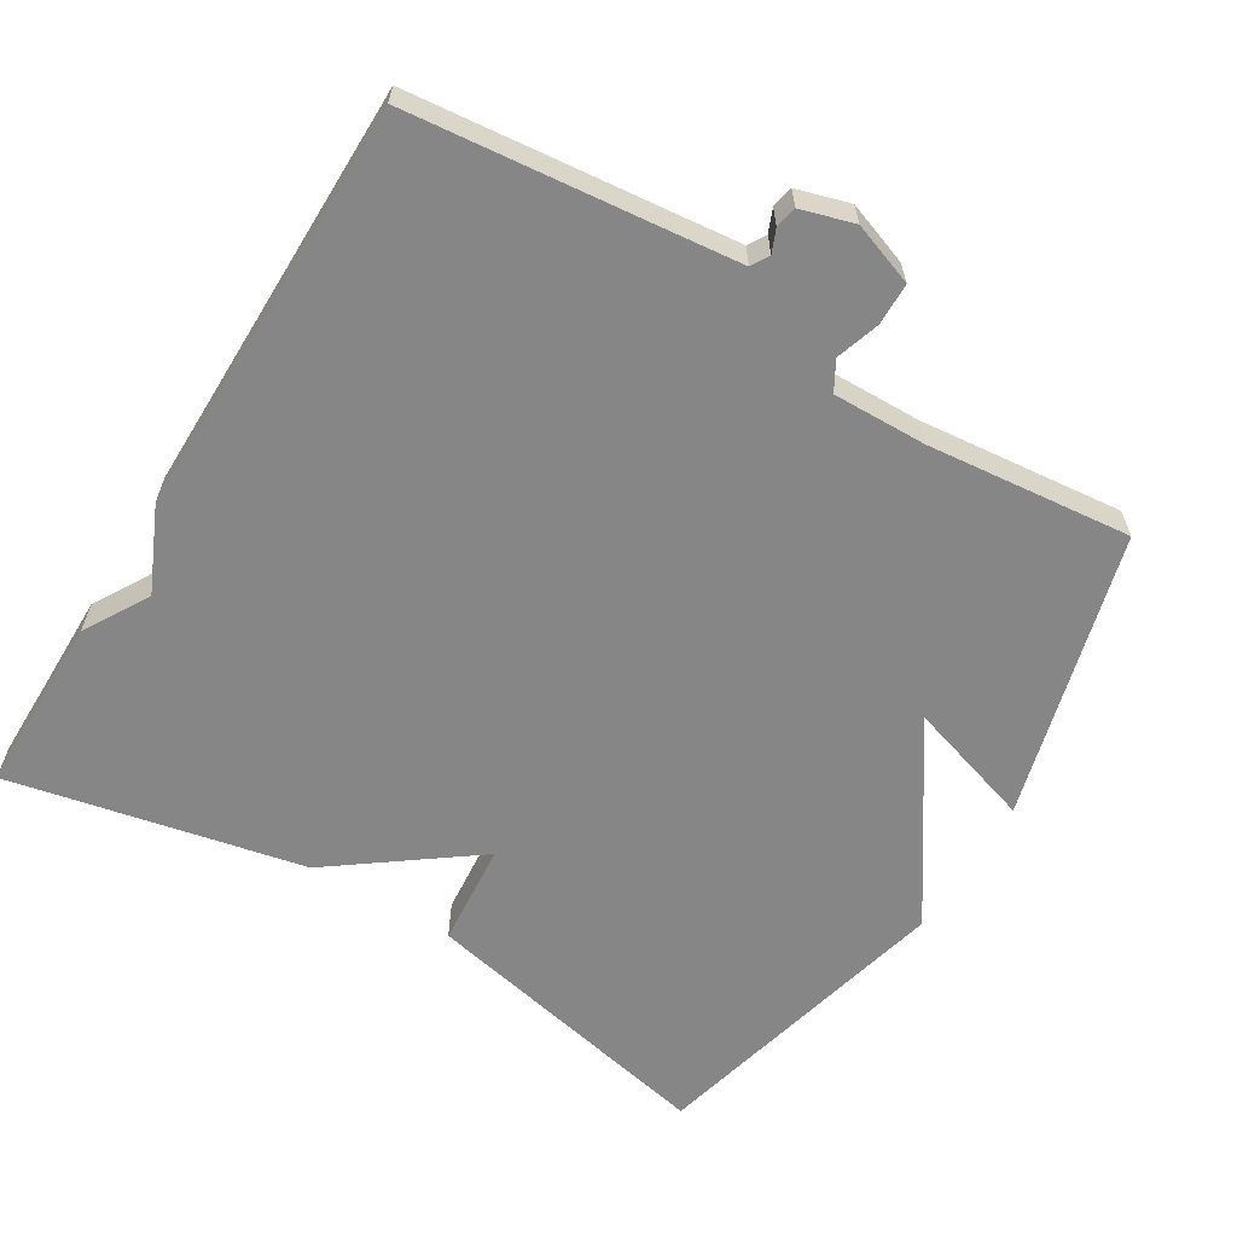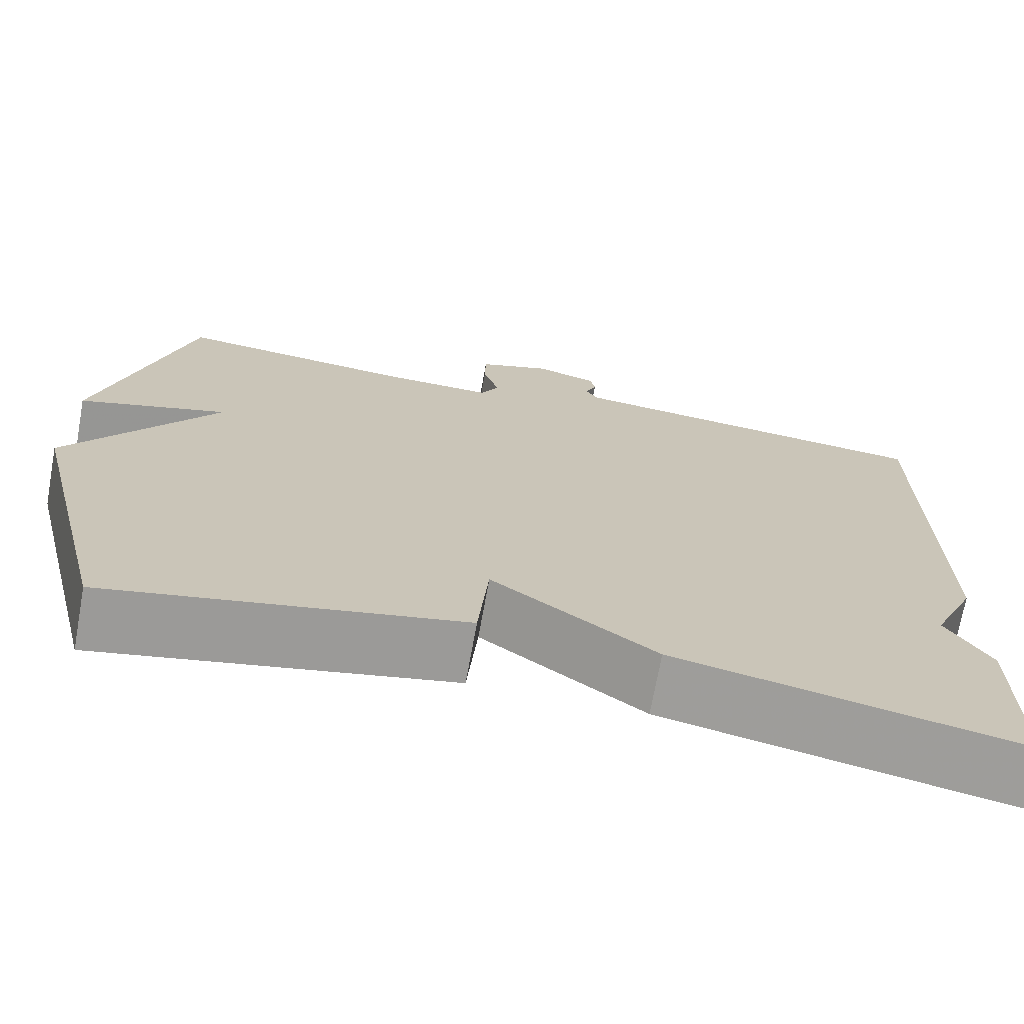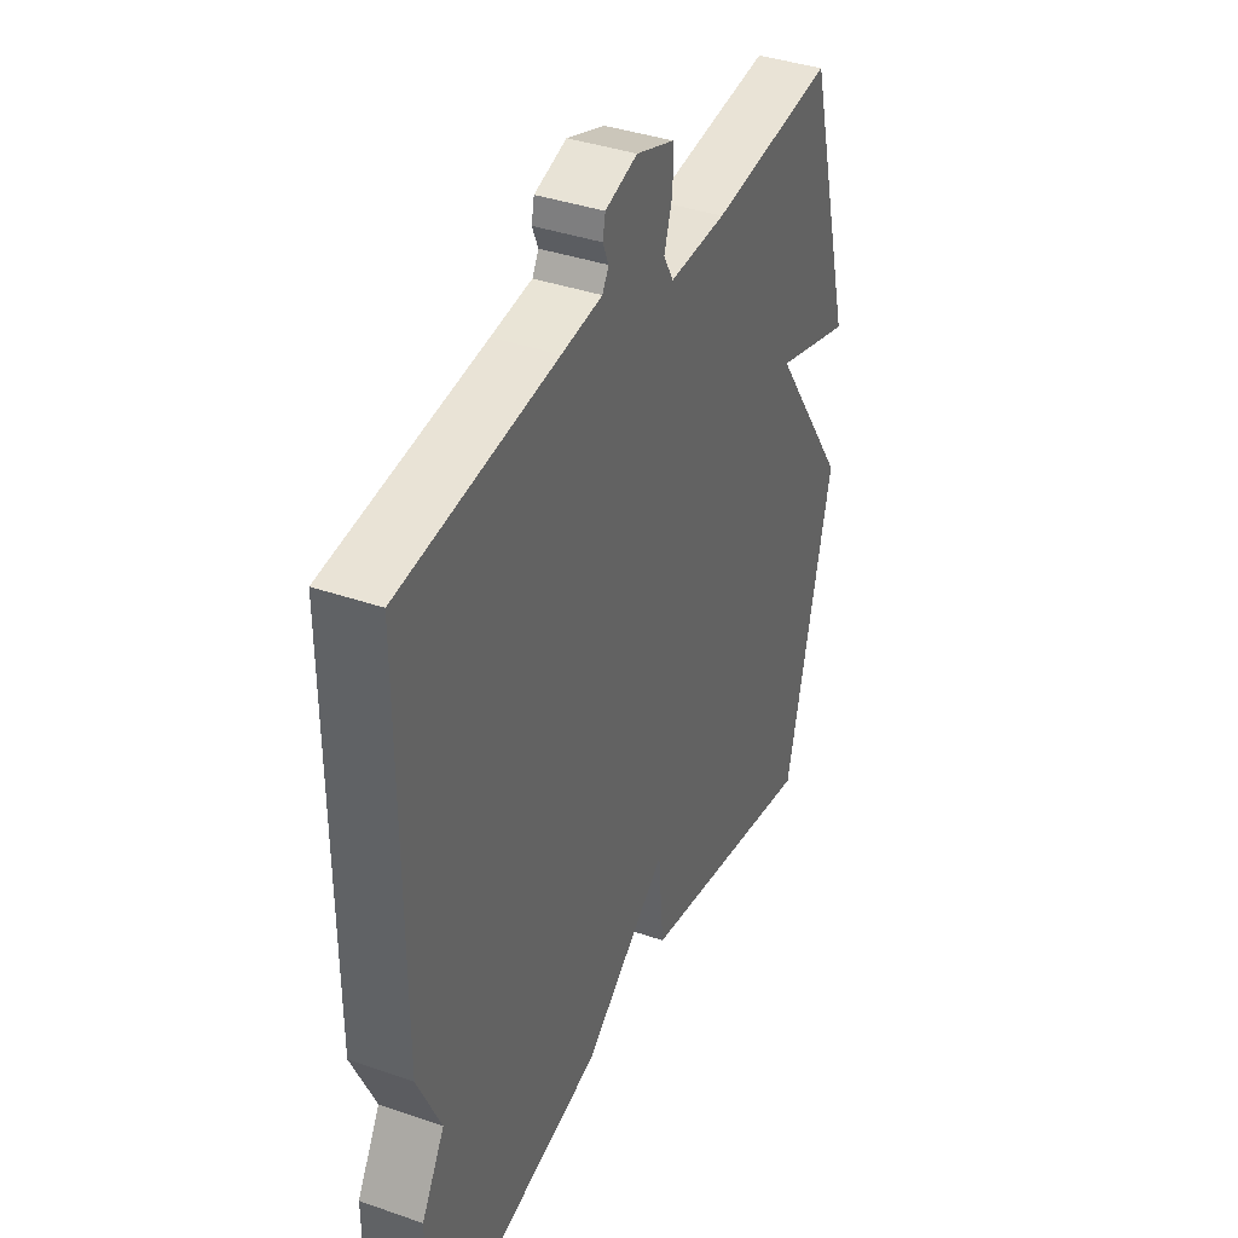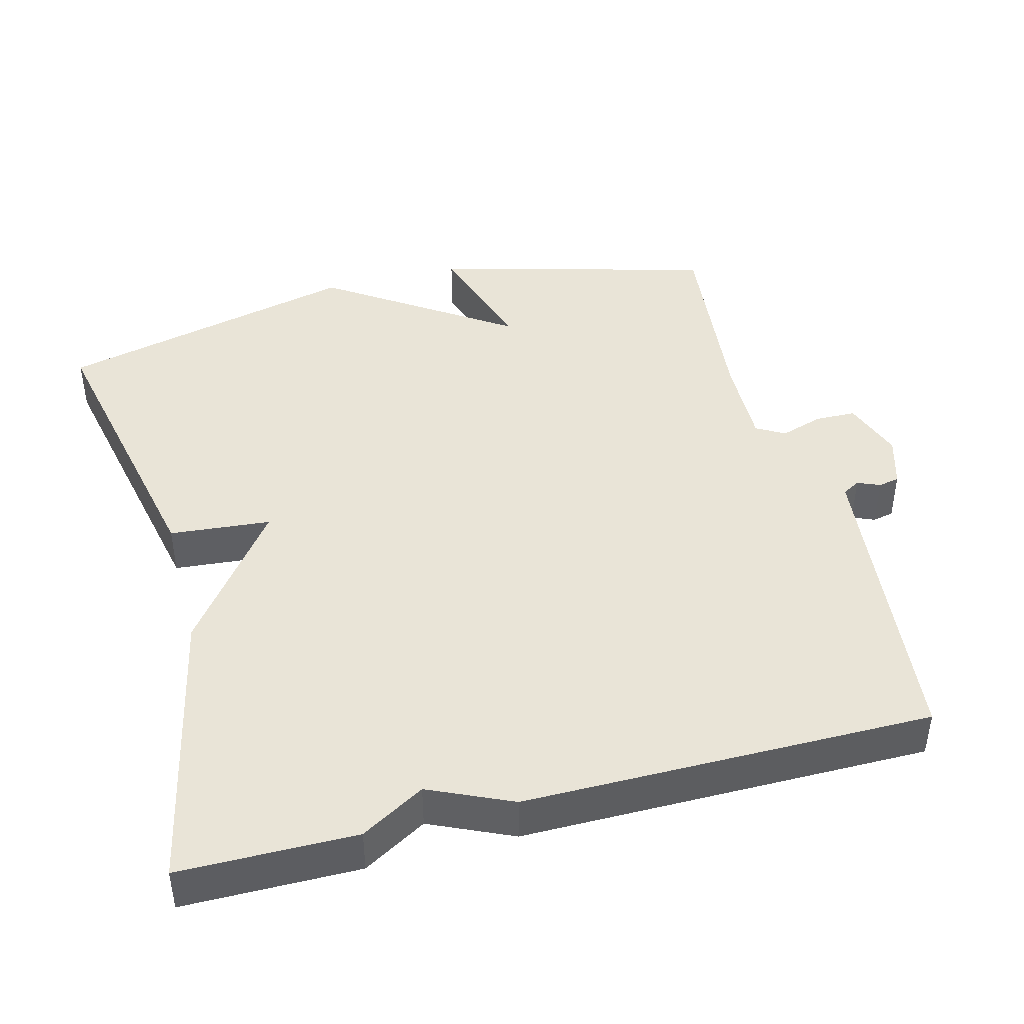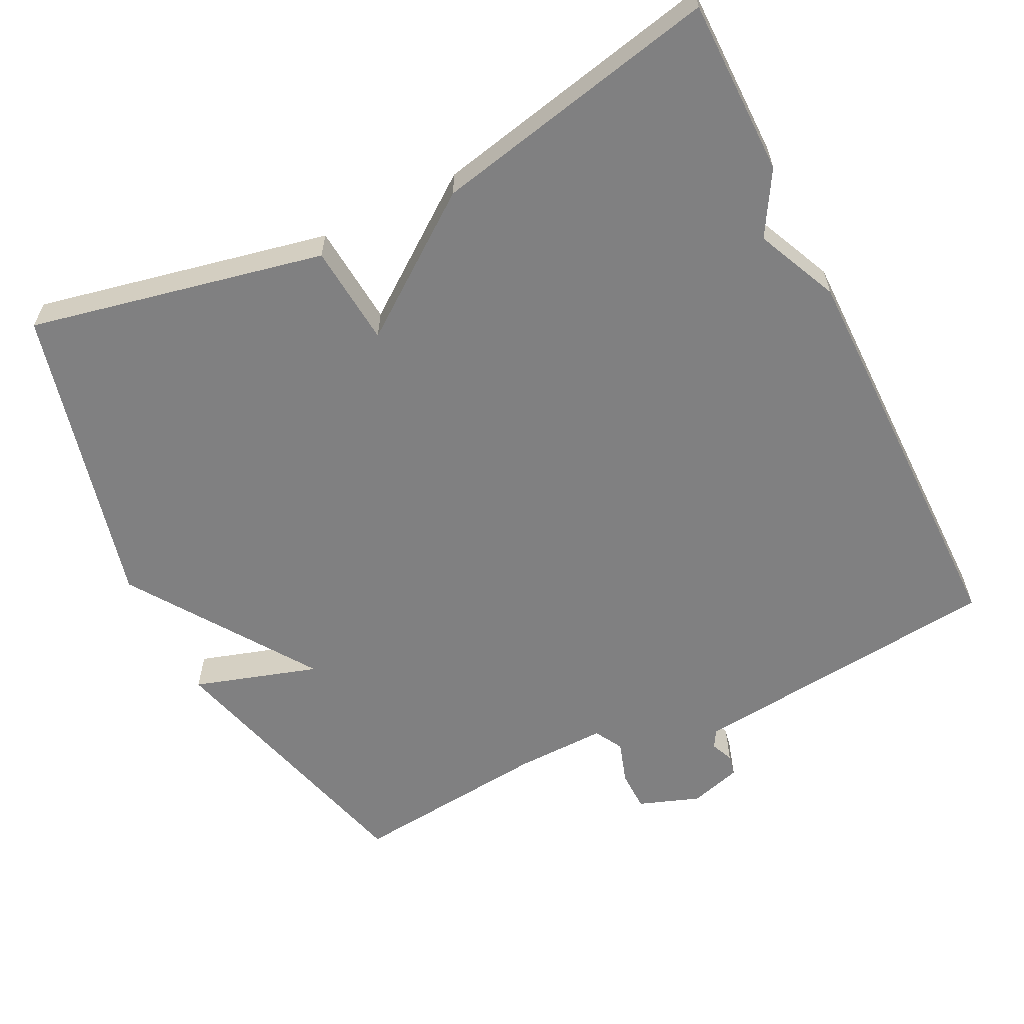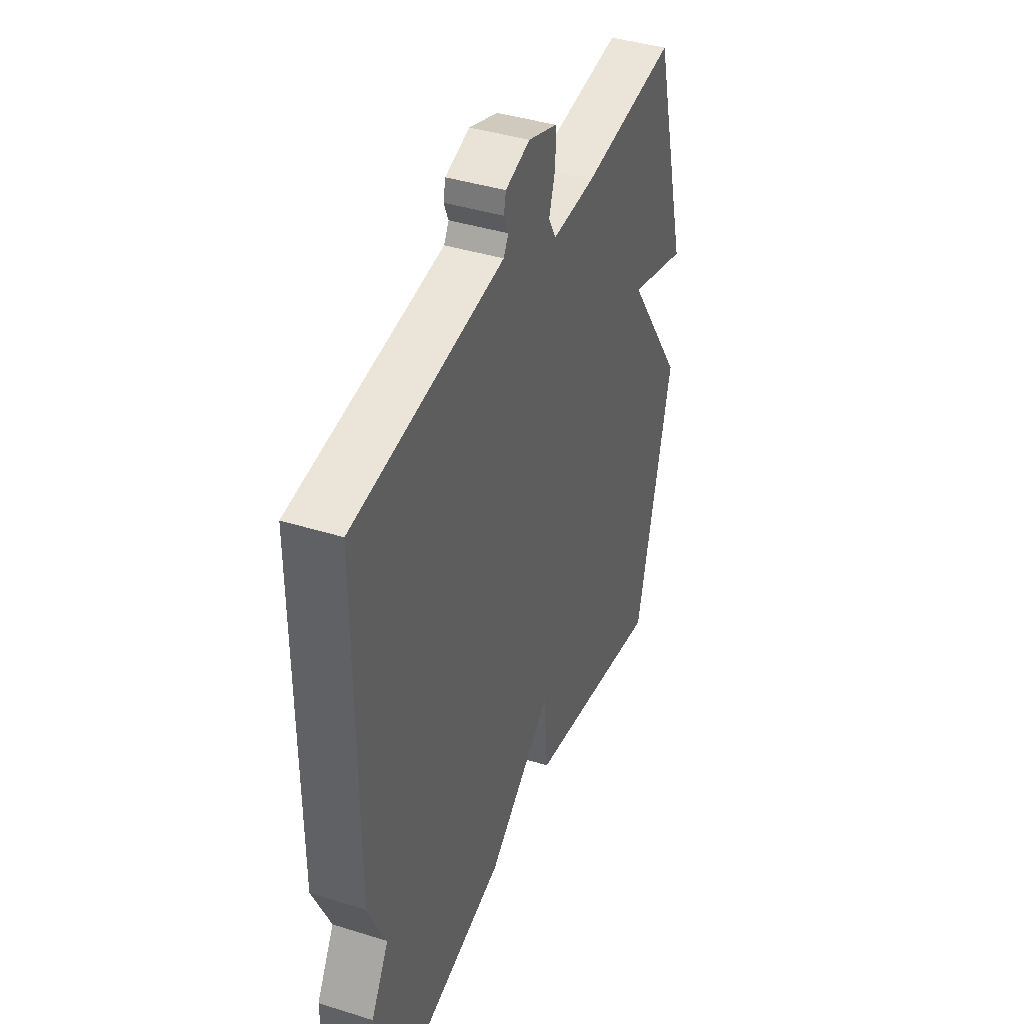
<metadata>
{"format":"obj","ext":"obj","renderer":"f3d","projection":"perspective","resolution":1024,"background":"white","views":[{"elev":-62.1,"azim":-31.4,"up":"+Y"},{"elev":-71.3,"azim":169.7,"up":"+Z"},{"elev":38.5,"azim":-66.3,"up":"+Z"},{"elev":43.4,"azim":-104.6,"up":"+Y"},{"elev":-60.1,"azim":-153.6,"up":"+Y"},{"elev":40.9,"azim":-69.1,"up":"+Z"}]}
</metadata>
<code>
v 0.5 0.07 -0.5
v 0.095 0.07 -0.415
v 0.083 0.07 -0.276
v -0.105 0.07 -0.415
v -0.5 0.07 -0.5
v -0.501 0.07 -0.259
v -0.45 0.07 -0.172
v -0.501 0.07 -0.059
v -0.5 0.07 0.5
v -0.156 0.07 0.537
v -0.066 0.07 0.547
v -0.052 0.07 0.571
v -0.065 0.07 0.602
v -0.059 0.07 0.631
v 0.012 0.07 0.652
v 0.096 0.07 0.622
v 0.097 0.07 0.566
v 0.078 0.07 0.507
v 0.1 0.07 0.468
v 0.225 0.07 0.471
v 0.5 0.07 0.5
v 0.603 0.07 0.117
v 0.432 0.07 0.17
v 0.603 0.07 -0.083
v 0.5 0 -0.5
v 0.095 0 -0.415
v 0.083 0 -0.276
v -0.105 0 -0.415
v -0.5 0 -0.5
v -0.501 0 -0.259
v -0.45 0 -0.172
v -0.501 0 -0.059
v -0.5 0 0.5
v -0.156 0 0.537
v -0.066 0 0.547
v -0.052 0 0.571
v -0.065 0 0.602
v -0.059 0 0.631
v 0.012 0 0.652
v 0.096 0 0.622
v 0.097 0 0.566
v 0.078 0 0.507
v 0.1 0 0.468
v 0.225 0 0.471
v 0.5 0 0.5
v 0.603 0 0.117
v 0.432 0 0.17
v 0.603 0 -0.083
f 1 2 3
f 24 1 3
f 23 24 3
f 20 21 22 23
f 5 6 7
f 4 5 7
f 3 4 7
f 23 3 7
f 20 23 7
f 19 20 7
f 8 9 10
f 7 8 10
f 19 7 10
f 18 19 10
f 16 17 18
f 15 16 18
f 14 15 18
f 13 14 18
f 12 13 18
f 11 12 18
f 10 11 18
f 27 26 25
f 27 25 48
f 27 48 47
f 47 46 45 44
f 31 30 29
f 31 29 28
f 31 28 27
f 31 27 47
f 31 47 44
f 31 44 43
f 34 33 32
f 34 32 31
f 34 31 43
f 34 43 42
f 42 41 40
f 42 40 39
f 42 39 38
f 42 38 37
f 42 37 36
f 42 36 35
f 42 35 34
f 1 25 26 2
f 2 26 27 3
f 3 27 28 4
f 4 28 29 5
f 5 29 30 6
f 6 30 31 7
f 7 31 32 8
f 8 32 33 9
f 9 33 34 10
f 10 34 35 11
f 11 35 36 12
f 12 36 37 13
f 13 37 38 14
f 14 38 39 15
f 15 39 40 16
f 16 40 41 17
f 17 41 42 18
f 18 42 43 19
f 19 43 44 20
f 20 44 45 21
f 21 45 46 22
f 22 46 47 23
f 23 47 48 24
f 24 48 25 1

</code>
